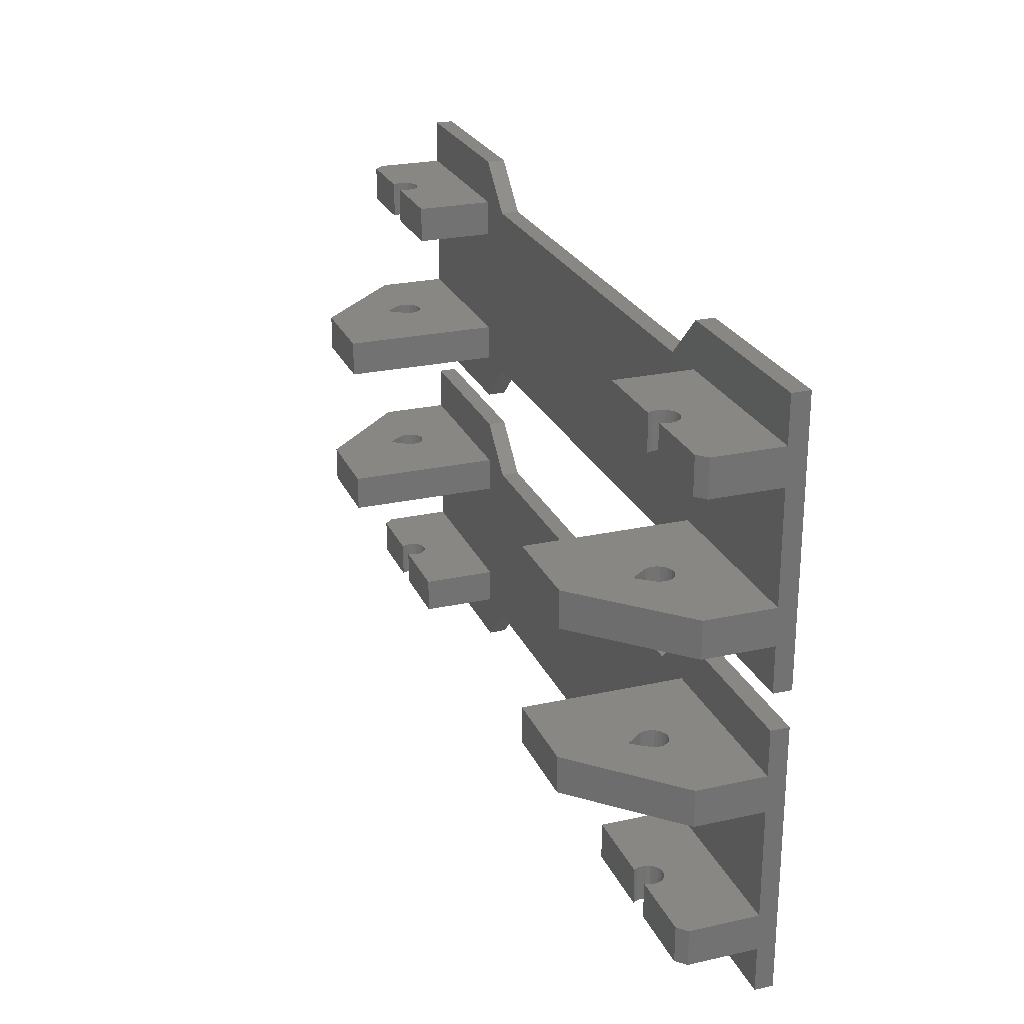
<metadata>
{"format":"stl","ext":"stl","renderer":"f3d","projection":"perspective","resolution":1024,"background":"white","views":[{"elev":24.9,"azim":70.2,"up":"+Y"}]}
</metadata>
<code>
# stl→obj: 440 verts, 888 faces
v -1214 331.7 10.5
v -1213 327.7 9.5
v -1213 331.7 9.5
v -1214 327.7 10.5
v -1238 311.7 2
v -1288 311.7 7.926e-12
v -1238 311.7 7.926e-12
v -1288 311.7 2
v -1213 311.7 9.5
v -1233 311.7 2
v -1213 311.7 2
v -1223 311.7 7.955
v -1223 311.7 7.9
v -1223 311.7 8.114
v -1222 311.7 8.369
v -1222 311.7 8.7
v -1222 311.7 9.086
v -1222 311.7 9.5
v -1222 311.7 9.914
v -1223 311.7 19.5
v -1222 311.7 10.3
v -1222 311.7 10.63
v -1223 311.7 12.11
v -1233 311.7 19.5
v -1224 311.7 8.369
v -1224 311.7 8.114
v -1224 311.7 7.955
v -1225 311.7 8.7
v -1225 311.7 9.086
v -1225 311.7 9.5
v -1225 311.7 9.914
v -1225 311.7 10.3
v -1224 311.7 10.63
v -1293 311.7 2
v -1303 311.7 8.114
v -1313 311.7 2
v -1302 311.7 8.369
v -1293 311.7 19.5
v -1303 311.7 7.955
v -1303 311.7 7.9
v -1302 311.7 8.7
v -1302 311.7 9.086
v -1302 311.7 9.5
v -1302 311.7 9.914
v -1302 311.7 10.3
v -1302 311.7 10.63
v -1303 311.7 12.11
v -1303 311.7 19.5
v -1304 311.7 7.955
v -1313 311.7 9.5
v -1304 311.7 8.114
v -1304 311.7 8.369
v -1305 311.7 8.7
v -1305 311.7 9.086
v -1305 311.7 9.5
v -1305 311.7 9.914
v -1305 311.7 10.3
v -1304 311.7 10.63
v -1213 331.7 2
v -1213 315.7 2
v -1213 315.7 9.5
v -1213 336.7 2
v -1213 306.7 7.644e-12
v -1213 336.7 4.511e-13
v -1213 327.7 2
v -1213 306.7 2
v -1293 306.7 2
v -1293 306.7 7.644e-12
v -1302 315.7 9.086
v -1302 315.7 8.7
v -1304 331.7 8.114
v -1304 327.7 7.955
v -1304 331.7 7.955
v -1304 327.7 8.114
v -1303 315.7 12.11
v -1304 315.7 10.63
v -1303 331.7 7.955
v -1303 327.7 8.114
v -1303 331.7 8.114
v -1303 327.7 7.955
v -1313 306.7 7.644e-12
v -1313 306.7 2
v -1223 315.7 19.5
v -1238 331.7 2
v -1233 336.7 4.512e-13
v -1238 331.7 3.384e-13
v -1233 336.7 2
v -1293 315.7 2
v -1293 315.7 19.5
v -1288 331.7 2
v -1288 331.7 0
v -1303 315.7 7.9
v -1303 315.7 7.955
v -1293 336.7 2
v -1293 331.7 2
v -1293 327.7 2
v -1313 336.7 2
v -1313 331.7 2
v -1313 327.7 2
v -1313 315.7 2
v -1233 331.7 2
v -1233 327.7 2
v -1233 315.7 2
v -1233 306.7 2
v -1303 315.7 19.5
v -1225 327.7 9.086
v -1225 331.7 8.7
v -1225 331.7 9.086
v -1225 327.7 8.7
v -1225 327.7 9.914
v -1225 331.7 9.5
v -1225 331.7 9.914
v -1225 327.7 9.5
v -1313 315.7 9.5
v -1305 327.7 9.5
v -1305 331.7 9.086
v -1305 331.7 9.5
v -1305 327.7 9.086
v -1223 315.7 8.114
v -1222 315.7 8.369
v -1303 327.7 7.9
v -1303 331.7 7.9
v -1224 315.7 8.369
v -1224 315.7 8.114
v -1302 315.7 10.63
v -1302 315.7 10.3
v -1225 315.7 8.7
v -1225 331.7 10.3
v -1225 327.7 10.3
v -1223 315.7 7.9
v -1223 315.7 7.955
v -1305 327.7 9.914
v -1305 331.7 9.914
v -1302 315.7 9.914
v -1304 331.7 8.369
v -1304 327.7 8.369
v -1224 331.7 7.955
v -1223 327.7 7.9
v -1223 331.7 7.9
v -1224 327.7 7.955
v -1302 315.7 9.5
v -1222 327.7 9.914
v -1222 331.7 10.3
v -1222 331.7 9.914
v -1222 327.7 10.3
v -1304 315.7 8.369
v -1304 315.7 8.114
v -1222 327.7 9.086
v -1222 331.7 9.5
v -1222 331.7 9.086
v -1222 327.7 9.5
v -1305 315.7 8.7
v -1222 327.7 8.7
v -1222 331.7 8.7
v -1313 331.7 9.5
v -1312 327.7 10.5
v -1312 331.7 10.5
v -1313 327.7 9.5
v -1302 327.7 10.3
v -1302 331.7 10.5
v -1302 331.7 10.3
v -1302 327.7 10.5
v -1302 327.7 9.086
v -1302 331.7 9.5
v -1302 331.7 9.086
v -1302 327.7 9.5
v -1302 331.7 9.914
v -1302 327.7 9.914
v -1302 331.7 8.369
v -1302 327.7 8.7
v -1302 331.7 8.7
v -1302 327.7 8.369
v -1303 315.7 8.114
v -1304 315.7 7.955
v -1224 331.7 8.114
v -1224 327.7 8.114
v -1225 315.7 9.5
v -1225 315.7 9.914
v -1233 306.7 7.647e-12
v -1305 315.7 9.086
v -1223 315.7 12.11
v -1222 315.7 10.63
v -1305 331.7 8.7
v -1305 327.7 8.7
v -1222 327.7 8.369
v -1222 331.7 8.369
v -1224 327.7 8.369
v -1224 331.7 8.369
v -1222 315.7 9.5
v -1222 315.7 9.086
v -1222 315.7 9.914
v -1222 315.7 10.3
v -1222 315.7 8.7
v -1293 336.7 2.256e-13
v -1313 336.7 5.639e-13
v -1305 327.7 10.3
v -1305 331.7 10.3
v -1305 315.7 10.3
v -1222 331.7 10.5
v -1222 327.7 10.5
v -1305 331.7 10.5
v -1293 331.7 10.5
v -1233 327.7 10.5
v -1233 331.7 10.5
v -1305 315.7 9.5
v -1305 315.7 9.914
v -1302 315.7 8.369
v -1225 331.7 10.5
v -1223 331.7 7.955
v -1223 331.7 8.114
v -1305 327.7 10.5
v -1223 327.7 8.114
v -1223 327.7 7.955
v -1233 315.7 19.5
v -1225 327.7 10.5
v -1225 315.7 10.3
v -1225 315.7 9.086
v -1224 315.7 10.63
v -1224 315.7 7.955
v -1293 327.7 10.5
v -1312 277.7 10.5
v -1313 281.7 9.5
v -1313 277.7 9.5
v -1312 281.7 10.5
v -1288 297.7 2
v -1238 297.7 7.926e-12
v -1288 297.7 7.926e-12
v -1238 297.7 2
v -1313 297.7 9.5
v -1293 297.7 2
v -1313 297.7 2
v -1304 297.7 7.955
v -1303 297.7 7.9
v -1304 297.7 8.114
v -1304 297.7 8.369
v -1305 297.7 8.7
v -1305 297.7 9.086
v -1305 297.7 9.5
v -1305 297.7 9.914
v -1303 297.7 19.5
v -1305 297.7 10.3
v -1304 297.7 10.63
v -1303 297.7 12.11
v -1293 297.7 19.5
v -1302 297.7 8.369
v -1303 297.7 8.114
v -1303 297.7 7.955
v -1302 297.7 8.7
v -1302 297.7 9.086
v -1302 297.7 9.5
v -1302 297.7 9.914
v -1302 297.7 10.3
v -1302 297.7 10.63
v -1233 297.7 2
v -1224 297.7 8.114
v -1213 297.7 2
v -1224 297.7 8.369
v -1233 297.7 19.5
v -1224 297.7 7.955
v -1223 297.7 7.9
v -1225 297.7 8.7
v -1225 297.7 9.086
v -1225 297.7 9.5
v -1225 297.7 9.914
v -1225 297.7 10.3
v -1224 297.7 10.63
v -1223 297.7 12.11
v -1223 297.7 19.5
v -1223 297.7 7.955
v -1213 297.7 9.5
v -1223 297.7 8.114
v -1222 297.7 8.369
v -1222 297.7 8.7
v -1222 297.7 9.086
v -1222 297.7 9.5
v -1222 297.7 9.914
v -1222 297.7 10.3
v -1222 297.7 10.63
v -1313 277.7 2
v -1313 293.7 2
v -1313 293.7 9.5
v -1313 272.7 2
v -1313 302.7 7.644e-12
v -1313 272.7 4.506e-13
v -1313 281.7 2
v -1313 302.7 2
v -1233 302.7 2
v -1233 302.7 7.644e-12
v -1225 293.7 9.086
v -1225 293.7 8.7
v -1223 277.7 8.114
v -1223 281.7 7.955
v -1223 277.7 7.955
v -1223 281.7 8.114
v -1223 293.7 12.11
v -1222 293.7 10.63
v -1224 277.7 7.955
v -1224 281.7 8.114
v -1224 277.7 8.114
v -1224 281.7 7.955
v -1213 302.7 7.644e-12
v -1213 302.7 2
v -1303 293.7 19.5
v -1288 277.7 2
v -1293 272.7 4.507e-13
v -1288 277.7 3.379e-13
v -1293 272.7 2
v -1233 293.7 2
v -1233 293.7 19.5
v -1238 277.7 2
v -1238 277.7 -4.918e-16
v -1223 293.7 7.9
v -1224 293.7 7.955
v -1233 272.7 2
v -1233 277.7 2
v -1233 281.7 2
v -1213 272.7 2
v -1213 277.7 2
v -1213 281.7 2
v -1213 293.7 2
v -1293 277.7 2
v -1293 281.7 2
v -1293 293.7 2
v -1293 302.7 2
v -1223 293.7 19.5
v -1302 281.7 9.086
v -1302 277.7 8.7
v -1302 277.7 9.086
v -1302 281.7 8.7
v -1302 281.7 9.914
v -1302 277.7 9.5
v -1302 277.7 9.914
v -1302 281.7 9.5
v -1213 293.7 9.5
v -1222 281.7 9.5
v -1222 277.7 9.086
v -1222 277.7 9.5
v -1222 281.7 9.086
v -1304 293.7 8.114
v -1304 293.7 8.369
v -1223 281.7 7.9
v -1223 277.7 7.9
v -1302 293.7 8.369
v -1303 293.7 8.114
v -1224 293.7 10.63
v -1225 293.7 10.3
v -1302 293.7 8.7
v -1302 277.7 10.3
v -1302 281.7 10.3
v -1303 293.7 7.9
v -1304 293.7 7.955
v -1222 281.7 9.914
v -1222 277.7 9.914
v -1225 293.7 9.914
v -1222 277.7 8.369
v -1222 281.7 8.369
v -1303 277.7 7.955
v -1303 281.7 7.9
v -1303 277.7 7.9
v -1303 281.7 7.955
v -1225 293.7 9.5
v -1305 281.7 9.914
v -1305 277.7 10.3
v -1305 277.7 9.914
v -1305 281.7 10.3
v -1222 293.7 8.369
v -1223 293.7 8.114
v -1305 281.7 9.086
v -1305 277.7 9.5
v -1305 277.7 9.086
v -1305 281.7 9.5
v -1222 293.7 8.7
v -1305 281.7 8.7
v -1305 277.7 8.7
v -1213 277.7 9.5
v -1214 281.7 10.5
v -1214 277.7 10.5
v -1213 281.7 9.5
v -1225 281.7 10.3
v -1225 277.7 10.5
v -1225 277.7 10.3
v -1225 281.7 10.5
v -1225 281.7 9.086
v -1225 277.7 9.5
v -1225 277.7 9.086
v -1225 281.7 9.5
v -1225 277.7 9.914
v -1225 281.7 9.914
v -1224 277.7 8.369
v -1225 281.7 8.7
v -1225 277.7 8.7
v -1224 281.7 8.369
v -1224 293.7 8.114
v -1223 293.7 7.955
v -1303 277.7 8.114
v -1303 281.7 8.114
v -1302 293.7 9.5
v -1302 293.7 9.914
v -1293 302.7 7.646e-12
v -1222 293.7 9.086
v -1303 293.7 12.11
v -1304 293.7 10.63
v -1222 277.7 8.7
v -1222 281.7 8.7
v -1304 281.7 8.369
v -1304 277.7 8.369
v -1302 281.7 8.369
v -1302 277.7 8.369
v -1305 293.7 9.5
v -1305 293.7 9.086
v -1305 293.7 9.914
v -1305 293.7 10.3
v -1305 293.7 8.7
v -1233 272.7 2.251e-13
v -1213 272.7 5.634e-13
v -1222 281.7 10.3
v -1222 277.7 10.3
v -1222 293.7 10.3
v -1305 277.7 10.5
v -1305 281.7 10.5
v -1222 277.7 10.5
v -1233 277.7 10.5
v -1293 281.7 10.5
v -1293 277.7 10.5
v -1222 293.7 9.5
v -1222 293.7 9.914
v -1224 293.7 8.369
v -1302 277.7 10.5
v -1304 277.7 7.955
v -1304 277.7 8.114
v -1222 281.7 10.5
v -1304 281.7 8.114
v -1304 281.7 7.955
v -1293 293.7 19.5
v -1302 281.7 10.5
v -1302 293.7 10.3
v -1302 293.7 9.086
v -1302 293.7 10.63
v -1303 293.7 7.955
v -1233 281.7 10.5
f 1 2 3
f 2 1 4
f 5 6 7
f 6 5 8
f 9 10 11
f 10 9 12
f 10 12 13
f 12 9 14
f 14 9 15
f 15 9 16
f 16 9 17
f 17 9 18
f 18 9 19
f 19 9 20
f 19 20 21
f 21 20 22
f 22 20 23
f 23 20 24
f 10 25 24
f 25 10 26
f 26 10 27
f 27 10 13
f 24 25 28
f 24 28 29
f 24 29 30
f 24 30 31
f 24 31 32
f 24 32 33
f 24 33 23
f 34 35 36
f 35 34 37
f 37 34 38
f 36 35 39
f 36 39 40
f 37 38 41
f 41 38 42
f 42 38 43
f 43 38 44
f 44 38 45
f 45 38 46
f 46 38 47
f 47 38 48
f 36 49 50
f 49 36 40
f 50 49 51
f 50 51 52
f 50 52 53
f 50 53 54
f 50 54 55
f 50 55 56
f 50 56 48
f 48 56 57
f 48 57 58
f 48 58 47
f 2 59 3
f 9 60 61
f 62 63 64
f 63 62 59
f 63 59 65
f 65 59 2
f 63 65 60
f 63 60 11
f 11 60 9
f 63 11 66
f 6 67 68
f 67 6 8
f 41 69 70
f 69 41 42
f 71 72 73
f 72 71 74
f 75 58 76
f 58 75 47
f 77 78 79
f 78 77 80
f 67 81 68
f 81 67 82
f 83 9 61
f 9 83 20
f 84 85 86
f 85 84 87
f 38 88 89
f 88 38 34
f 90 86 91
f 86 90 84
f 92 39 93
f 39 92 40
f 94 95 96
f 95 94 97
f 95 97 98
f 94 34 90
f 34 94 88
f 88 94 96
f 88 96 99
f 88 99 100
f 87 59 62
f 59 87 101
f 101 87 84
f 101 84 102
f 102 84 103
f 103 84 10
f 10 84 104
f 104 84 5
f 5 84 90
f 5 90 8
f 8 90 67
f 67 90 34
f 67 34 36
f 67 36 82
f 10 66 11
f 66 10 104
f 102 60 65
f 60 102 103
f 105 38 89
f 38 105 48
f 85 62 64
f 62 85 87
f 106 107 108
f 107 106 109
f 110 111 112
f 111 110 113
f 50 105 114
f 105 50 48
f 115 116 117
f 116 115 118
f 119 15 120
f 15 119 14
f 73 121 122
f 121 73 72
f 123 26 124
f 26 123 25
f 45 125 126
f 125 45 46
f 127 25 123
f 25 127 28
f 128 110 112
f 110 128 129
f 130 12 131
f 12 130 13
f 132 117 133
f 117 132 115
f 44 126 134
f 126 44 45
f 135 74 71
f 74 135 136
f 137 138 139
f 138 137 140
f 42 141 69
f 141 42 43
f 142 143 144
f 143 142 145
f 146 51 147
f 51 146 52
f 148 149 150
f 149 148 151
f 152 52 146
f 52 152 53
f 43 134 141
f 134 43 44
f 153 150 154
f 150 153 148
f 155 156 157
f 156 155 158
f 159 160 161
f 160 159 162
f 163 164 165
f 164 163 166
f 166 167 164
f 167 166 168
f 169 170 171
f 170 169 172
f 93 35 173
f 35 93 39
f 79 172 169
f 172 79 78
f 147 49 174
f 49 147 51
f 174 40 92
f 40 174 49
f 111 106 108
f 106 111 113
f 170 165 171
f 165 170 163
f 175 140 137
f 140 175 176
f 168 161 167
f 161 168 159
f 31 177 178
f 177 31 30
f 66 179 63
f 179 66 104
f 179 5 7
f 5 179 104
f 54 152 180
f 152 54 53
f 22 181 182
f 181 22 23
f 183 136 135
f 136 183 184
f 185 154 186
f 154 185 153
f 107 187 188
f 187 107 109
f 17 189 190
f 189 17 18
f 189 19 191
f 19 189 18
f 19 192 191
f 192 19 21
f 15 193 120
f 193 15 16
f 179 64 63
f 64 179 85
f 85 179 86
f 86 179 7
f 86 7 91
f 91 7 6
f 91 6 68
f 91 68 194
f 194 68 81
f 194 81 195
f 196 133 197
f 133 196 132
f 58 198 76
f 198 58 57
f 81 97 195
f 97 81 98
f 98 81 99
f 98 99 158
f 99 81 100
f 100 81 36
f 100 36 114
f 114 36 50
f 36 81 82
f 158 155 98
f 145 199 143
f 199 145 200
f 155 95 98
f 95 155 73
f 95 73 122
f 73 155 71
f 71 155 135
f 135 155 183
f 183 155 116
f 116 155 117
f 117 155 157
f 117 157 133
f 133 157 197
f 197 157 201
f 95 77 202
f 77 95 122
f 202 77 79
f 202 79 169
f 202 169 171
f 202 171 165
f 202 165 164
f 202 164 167
f 202 167 161
f 202 161 160
f 101 203 204
f 203 101 102
f 100 174 92
f 174 100 114
f 174 114 147
f 147 114 146
f 146 114 152
f 152 114 180
f 180 114 205
f 205 114 206
f 206 114 105
f 206 105 198
f 198 105 76
f 76 105 75
f 88 207 89
f 207 88 173
f 173 88 100
f 173 100 93
f 93 100 92
f 89 207 70
f 89 70 69
f 89 69 141
f 89 141 134
f 89 134 126
f 89 126 125
f 89 125 75
f 89 75 105
f 204 59 101
f 59 204 137
f 59 137 139
f 137 204 175
f 175 204 188
f 188 204 107
f 107 204 108
f 108 204 111
f 111 204 112
f 112 204 128
f 128 204 208
f 59 209 3
f 209 59 139
f 3 209 210
f 3 210 186
f 3 186 154
f 3 154 150
f 3 150 149
f 3 149 1
f 1 149 144
f 1 144 143
f 1 143 199
f 125 47 75
f 47 125 46
f 211 197 201
f 197 211 196
f 209 212 210
f 212 209 213
f 139 213 209
f 213 139 138
f 173 37 207
f 37 173 35
f 206 55 205
f 55 206 56
f 103 24 214
f 24 103 10
f 118 183 116
f 183 118 184
f 149 142 144
f 142 149 151
f 122 80 77
f 80 122 121
f 214 20 83
f 20 214 24
f 215 128 208
f 128 215 129
f 216 31 178
f 31 216 32
f 29 127 217
f 127 29 28
f 177 29 217
f 29 177 30
f 16 190 193
f 190 16 17
f 181 33 218
f 33 181 23
f 219 13 130
f 13 219 27
f 131 14 119
f 14 131 12
f 21 182 192
f 182 21 22
f 124 27 219
f 27 124 26
f 33 216 218
f 216 33 32
f 57 206 198
f 206 57 56
f 103 124 60
f 124 103 123
f 123 103 214
f 60 124 219
f 60 219 130
f 123 214 127
f 127 214 217
f 217 214 177
f 177 214 178
f 178 214 216
f 216 214 218
f 218 214 181
f 60 131 61
f 131 60 130
f 61 131 119
f 61 119 120
f 61 120 193
f 61 193 190
f 61 190 189
f 61 189 191
f 61 191 83
f 83 191 192
f 83 192 182
f 83 182 181
f 83 181 214
f 220 95 202
f 95 220 96
f 210 185 186
f 185 210 212
f 55 180 205
f 180 55 54
f 188 176 175
f 176 188 187
f 207 41 70
f 41 207 37
f 90 194 94
f 194 90 91
f 195 94 194
f 94 195 97
f 160 220 202
f 220 160 162
f 157 211 201
f 211 157 156
f 96 80 121
f 80 96 220
f 80 220 78
f 78 220 172
f 172 220 170
f 170 220 163
f 163 220 166
f 166 220 168
f 168 220 159
f 159 220 162
f 96 158 99
f 158 96 72
f 72 96 121
f 158 72 74
f 158 74 136
f 158 136 184
f 158 184 118
f 158 118 115
f 158 115 156
f 156 115 132
f 156 132 196
f 156 196 211
f 199 4 1
f 4 199 200
f 204 215 208
f 215 204 203
f 2 102 65
f 102 2 213
f 102 213 138
f 213 2 212
f 212 2 185
f 185 2 153
f 153 2 148
f 148 2 151
f 151 2 4
f 151 4 142
f 142 4 145
f 145 4 200
f 102 140 203
f 140 102 138
f 203 140 176
f 203 176 187
f 203 187 109
f 203 109 106
f 203 106 113
f 203 113 110
f 203 110 129
f 203 129 215
f 221 222 223
f 222 221 224
f 225 226 227
f 226 225 228
f 229 230 231
f 230 229 232
f 230 232 233
f 232 229 234
f 234 229 235
f 235 229 236
f 236 229 237
f 237 229 238
f 238 229 239
f 239 229 240
f 239 240 241
f 241 240 242
f 242 240 243
f 243 240 244
f 230 245 244
f 245 230 246
f 246 230 247
f 247 230 233
f 244 245 248
f 244 248 249
f 244 249 250
f 244 250 251
f 244 251 252
f 244 252 253
f 244 253 243
f 254 255 256
f 255 254 257
f 257 254 258
f 256 255 259
f 256 259 260
f 257 258 261
f 261 258 262
f 262 258 263
f 263 258 264
f 264 258 265
f 265 258 266
f 266 258 267
f 267 258 268
f 256 269 270
f 269 256 260
f 270 269 271
f 270 271 272
f 270 272 273
f 270 273 274
f 270 274 275
f 270 275 276
f 270 276 268
f 268 276 277
f 268 277 278
f 268 278 267
f 222 279 223
f 229 280 281
f 282 283 284
f 283 282 279
f 283 279 285
f 285 279 222
f 283 285 280
f 283 280 231
f 231 280 229
f 283 231 286
f 226 287 288
f 287 226 228
f 261 289 290
f 289 261 262
f 291 292 293
f 292 291 294
f 295 278 296
f 278 295 267
f 297 298 299
f 298 297 300
f 287 301 288
f 301 287 302
f 303 229 281
f 229 303 240
f 304 305 306
f 305 304 307
f 258 308 309
f 308 258 254
f 310 306 311
f 306 310 304
f 312 259 313
f 259 312 260
f 314 315 316
f 315 314 317
f 315 317 318
f 314 254 310
f 254 314 308
f 308 314 316
f 308 316 319
f 308 319 320
f 307 279 282
f 279 307 321
f 321 307 304
f 321 304 322
f 322 304 323
f 323 304 230
f 230 304 324
f 324 304 225
f 225 304 310
f 225 310 228
f 228 310 287
f 287 310 254
f 287 254 256
f 287 256 302
f 230 286 231
f 286 230 324
f 322 280 285
f 280 322 323
f 325 258 309
f 258 325 268
f 305 282 284
f 282 305 307
f 326 327 328
f 327 326 329
f 330 331 332
f 331 330 333
f 270 325 334
f 325 270 268
f 335 336 337
f 336 335 338
f 339 235 340
f 235 339 234
f 293 341 342
f 341 293 292
f 343 246 344
f 246 343 245
f 265 345 346
f 345 265 266
f 347 245 343
f 245 347 248
f 348 330 332
f 330 348 349
f 350 232 351
f 232 350 233
f 352 337 353
f 337 352 335
f 264 346 354
f 346 264 265
f 355 294 291
f 294 355 356
f 357 358 359
f 358 357 360
f 262 361 289
f 361 262 263
f 362 363 364
f 363 362 365
f 366 271 367
f 271 366 272
f 368 369 370
f 369 368 371
f 372 272 366
f 272 372 273
f 263 354 361
f 354 263 264
f 373 370 374
f 370 373 368
f 375 376 377
f 376 375 378
f 379 380 381
f 380 379 382
f 383 384 385
f 384 383 386
f 386 387 384
f 387 386 388
f 389 390 391
f 390 389 392
f 313 255 393
f 255 313 259
f 299 392 389
f 392 299 298
f 367 269 394
f 269 367 271
f 394 260 312
f 260 394 269
f 331 326 328
f 326 331 333
f 390 385 391
f 385 390 383
f 395 360 357
f 360 395 396
f 388 381 387
f 381 388 379
f 251 397 398
f 397 251 250
f 286 399 283
f 399 286 324
f 399 225 227
f 225 399 324
f 274 372 400
f 372 274 273
f 242 401 402
f 401 242 243
f 403 356 355
f 356 403 404
f 405 374 406
f 374 405 373
f 327 407 408
f 407 327 329
f 237 409 410
f 409 237 238
f 409 239 411
f 239 409 238
f 239 412 411
f 412 239 241
f 235 413 340
f 413 235 236
f 399 284 283
f 284 399 305
f 305 399 306
f 306 399 227
f 306 227 311
f 311 227 226
f 311 226 288
f 311 288 414
f 414 288 301
f 414 301 415
f 416 353 417
f 353 416 352
f 278 418 296
f 418 278 277
f 301 317 415
f 317 301 318
f 318 301 319
f 318 319 378
f 319 301 320
f 320 301 256
f 320 256 334
f 334 256 270
f 256 301 302
f 378 375 318
f 365 419 363
f 419 365 420
f 375 315 318
f 315 375 293
f 315 293 342
f 293 375 291
f 291 375 355
f 355 375 403
f 403 375 336
f 336 375 337
f 337 375 377
f 337 377 353
f 353 377 417
f 417 377 421
f 315 297 422
f 297 315 342
f 422 297 299
f 422 299 389
f 422 389 391
f 422 391 385
f 422 385 384
f 422 384 387
f 422 387 381
f 422 381 380
f 321 423 424
f 423 321 322
f 320 394 312
f 394 320 334
f 394 334 367
f 367 334 366
f 366 334 372
f 372 334 400
f 400 334 425
f 425 334 426
f 426 334 325
f 426 325 418
f 418 325 296
f 296 325 295
f 308 427 309
f 427 308 393
f 393 308 320
f 393 320 313
f 313 320 312
f 309 427 290
f 309 290 289
f 309 289 361
f 309 361 354
f 309 354 346
f 309 346 345
f 309 345 295
f 309 295 325
f 424 279 321
f 279 424 357
f 279 357 359
f 357 424 395
f 395 424 408
f 408 424 327
f 327 424 328
f 328 424 331
f 331 424 332
f 332 424 348
f 348 424 428
f 279 429 223
f 429 279 359
f 223 429 430
f 223 430 406
f 223 406 374
f 223 374 370
f 223 370 369
f 223 369 221
f 221 369 364
f 221 364 363
f 221 363 419
f 345 267 295
f 267 345 266
f 431 417 421
f 417 431 416
f 429 432 430
f 432 429 433
f 359 433 429
f 433 359 358
f 393 257 427
f 257 393 255
f 426 275 425
f 275 426 276
f 323 244 434
f 244 323 230
f 338 403 336
f 403 338 404
f 369 362 364
f 362 369 371
f 342 300 297
f 300 342 341
f 434 240 303
f 240 434 244
f 435 348 428
f 348 435 349
f 436 251 398
f 251 436 252
f 249 347 437
f 347 249 248
f 397 249 437
f 249 397 250
f 236 410 413
f 410 236 237
f 401 253 438
f 253 401 243
f 439 233 350
f 233 439 247
f 351 234 339
f 234 351 232
f 241 402 412
f 402 241 242
f 344 247 439
f 247 344 246
f 253 436 438
f 436 253 252
f 277 426 418
f 426 277 276
f 323 344 280
f 344 323 343
f 343 323 434
f 280 344 439
f 280 439 350
f 343 434 347
f 347 434 437
f 437 434 397
f 397 434 398
f 398 434 436
f 436 434 438
f 438 434 401
f 280 351 281
f 351 280 350
f 281 351 339
f 281 339 340
f 281 340 413
f 281 413 410
f 281 410 409
f 281 409 411
f 281 411 303
f 303 411 412
f 303 412 402
f 303 402 401
f 303 401 434
f 440 315 422
f 315 440 316
f 430 405 406
f 405 430 432
f 275 400 425
f 400 275 274
f 408 396 395
f 396 408 407
f 427 261 290
f 261 427 257
f 310 414 314
f 414 310 311
f 415 314 414
f 314 415 317
f 380 440 422
f 440 380 382
f 377 431 421
f 431 377 376
f 316 300 341
f 300 316 440
f 300 440 298
f 298 440 392
f 392 440 390
f 390 440 383
f 383 440 386
f 386 440 388
f 388 440 379
f 379 440 382
f 316 378 319
f 378 316 292
f 292 316 341
f 378 292 294
f 378 294 356
f 378 356 404
f 378 404 338
f 378 338 335
f 378 335 376
f 376 335 352
f 376 352 416
f 376 416 431
f 419 224 221
f 224 419 420
f 424 435 428
f 435 424 423
f 222 322 285
f 322 222 433
f 322 433 358
f 433 222 432
f 432 222 405
f 405 222 373
f 373 222 368
f 368 222 371
f 371 222 224
f 371 224 362
f 362 224 365
f 365 224 420
f 322 360 423
f 360 322 358
f 423 360 396
f 423 396 407
f 423 407 329
f 423 329 326
f 423 326 333
f 423 333 330
f 423 330 349
f 423 349 435

</code>
